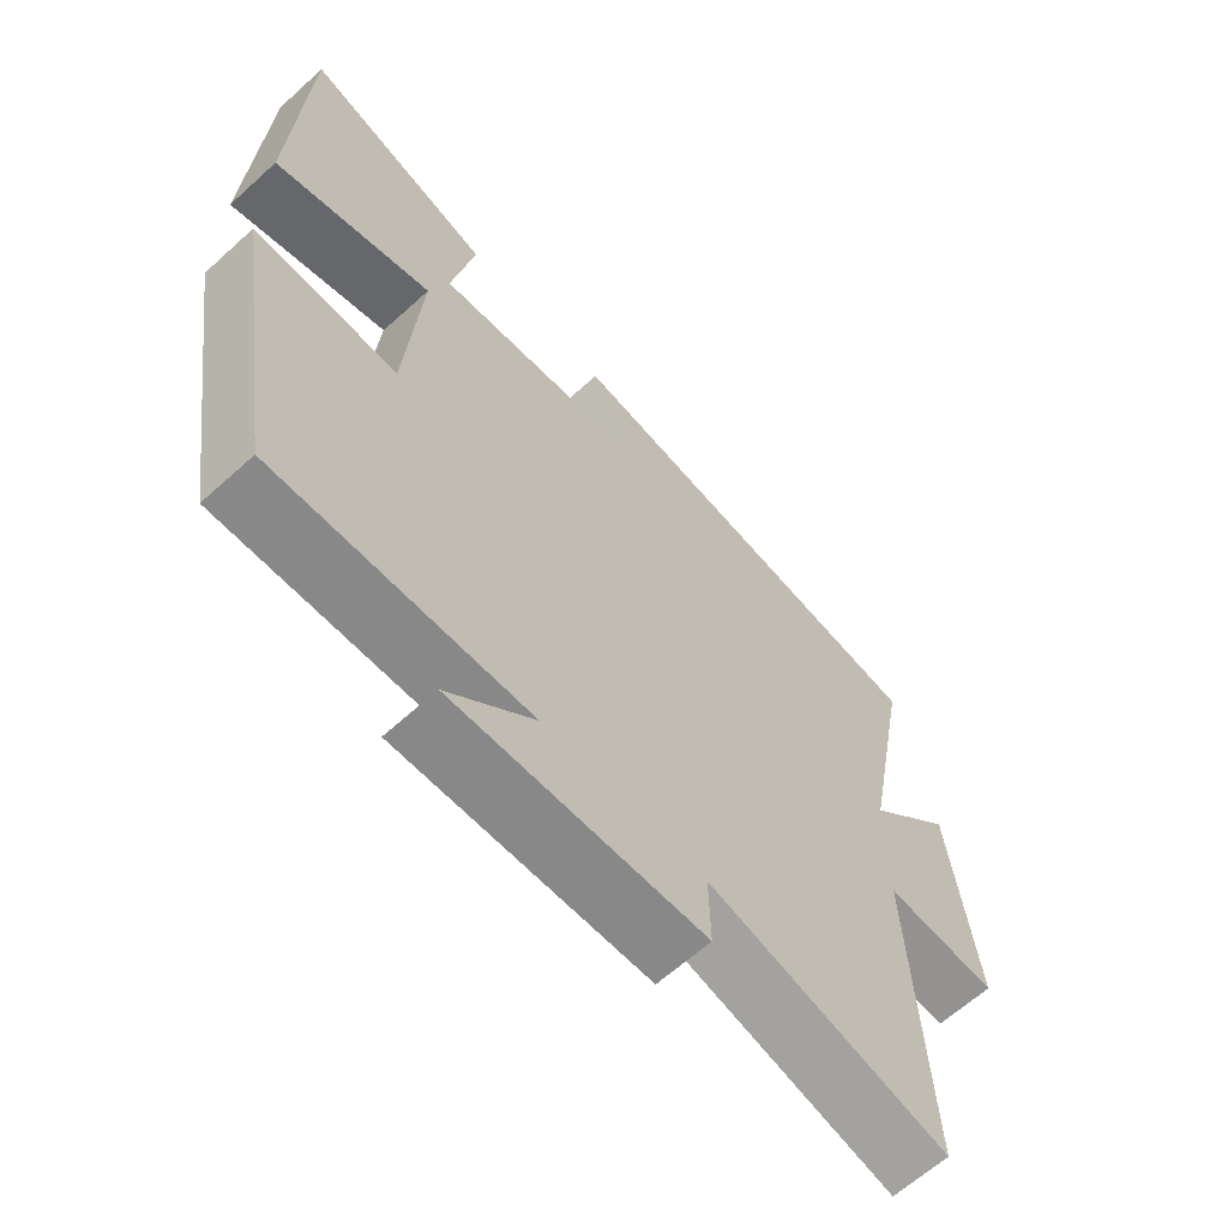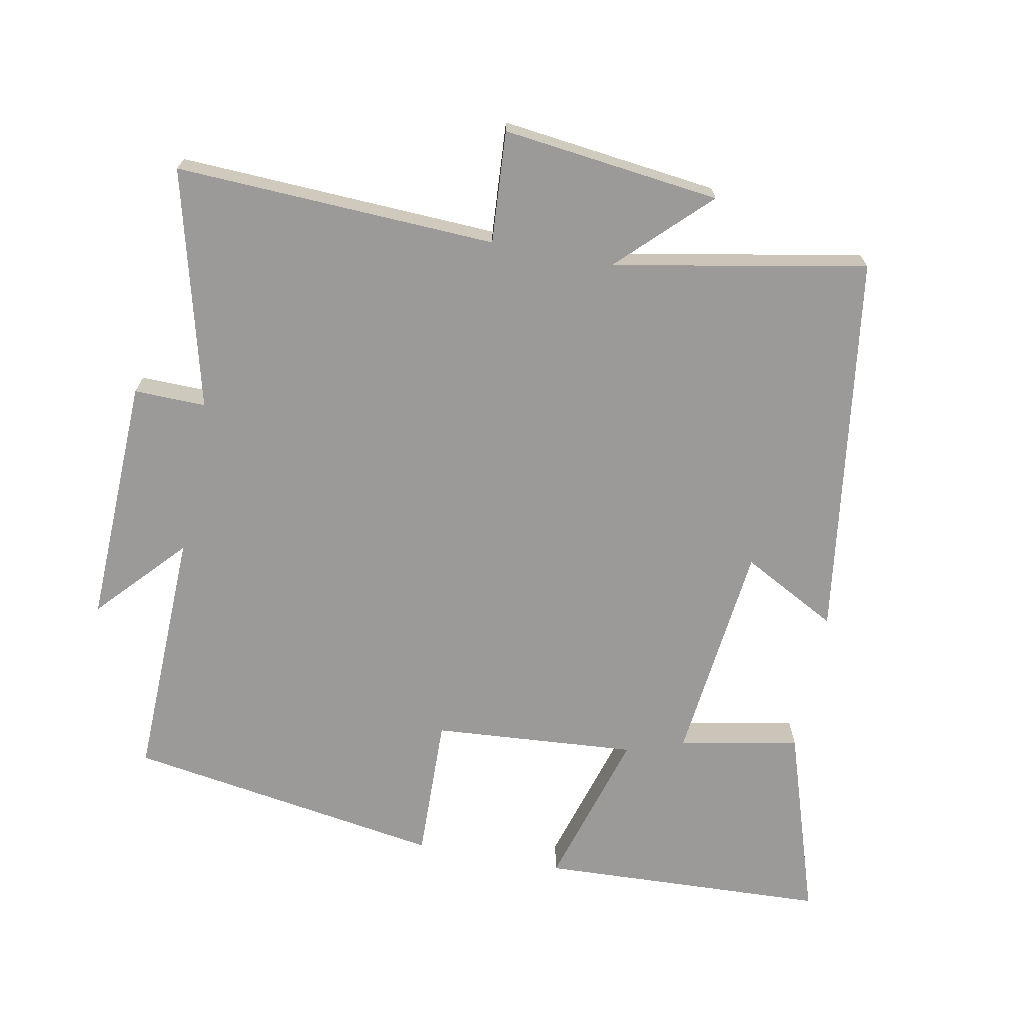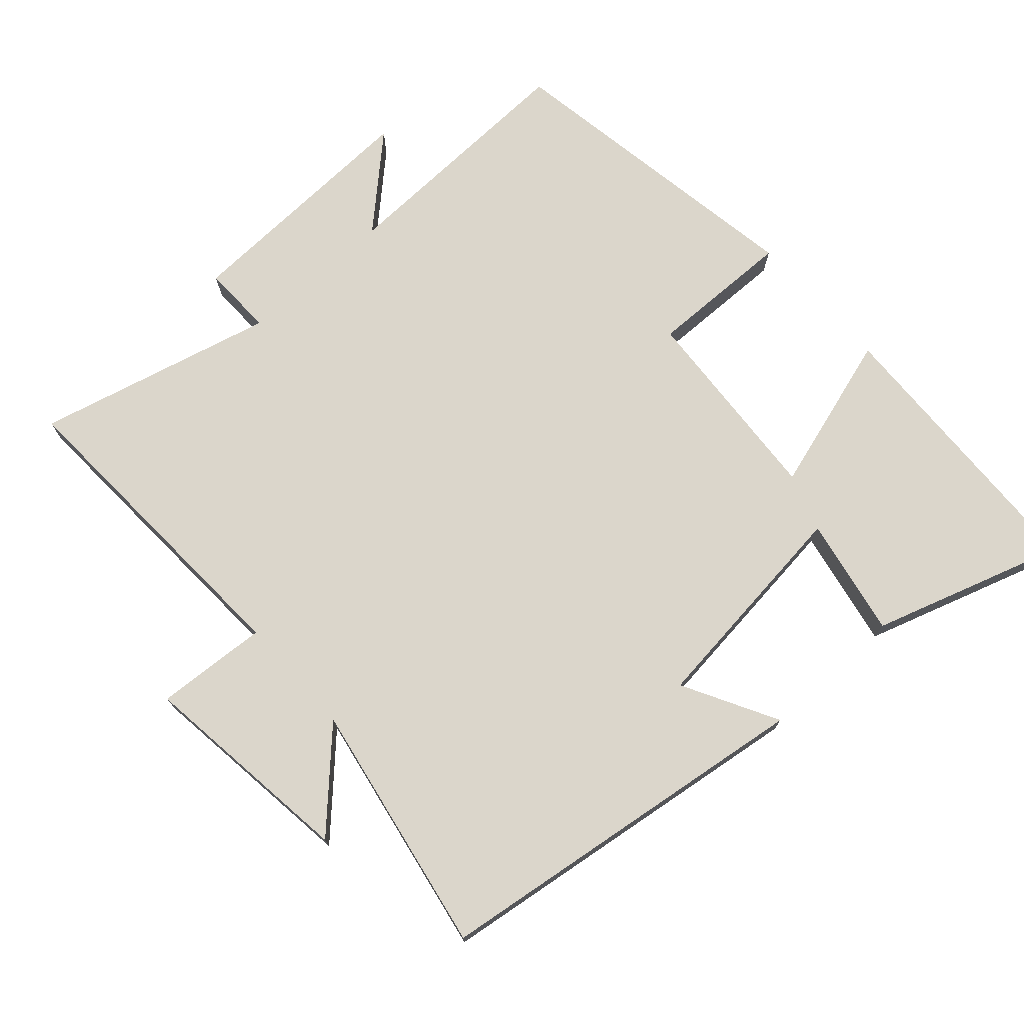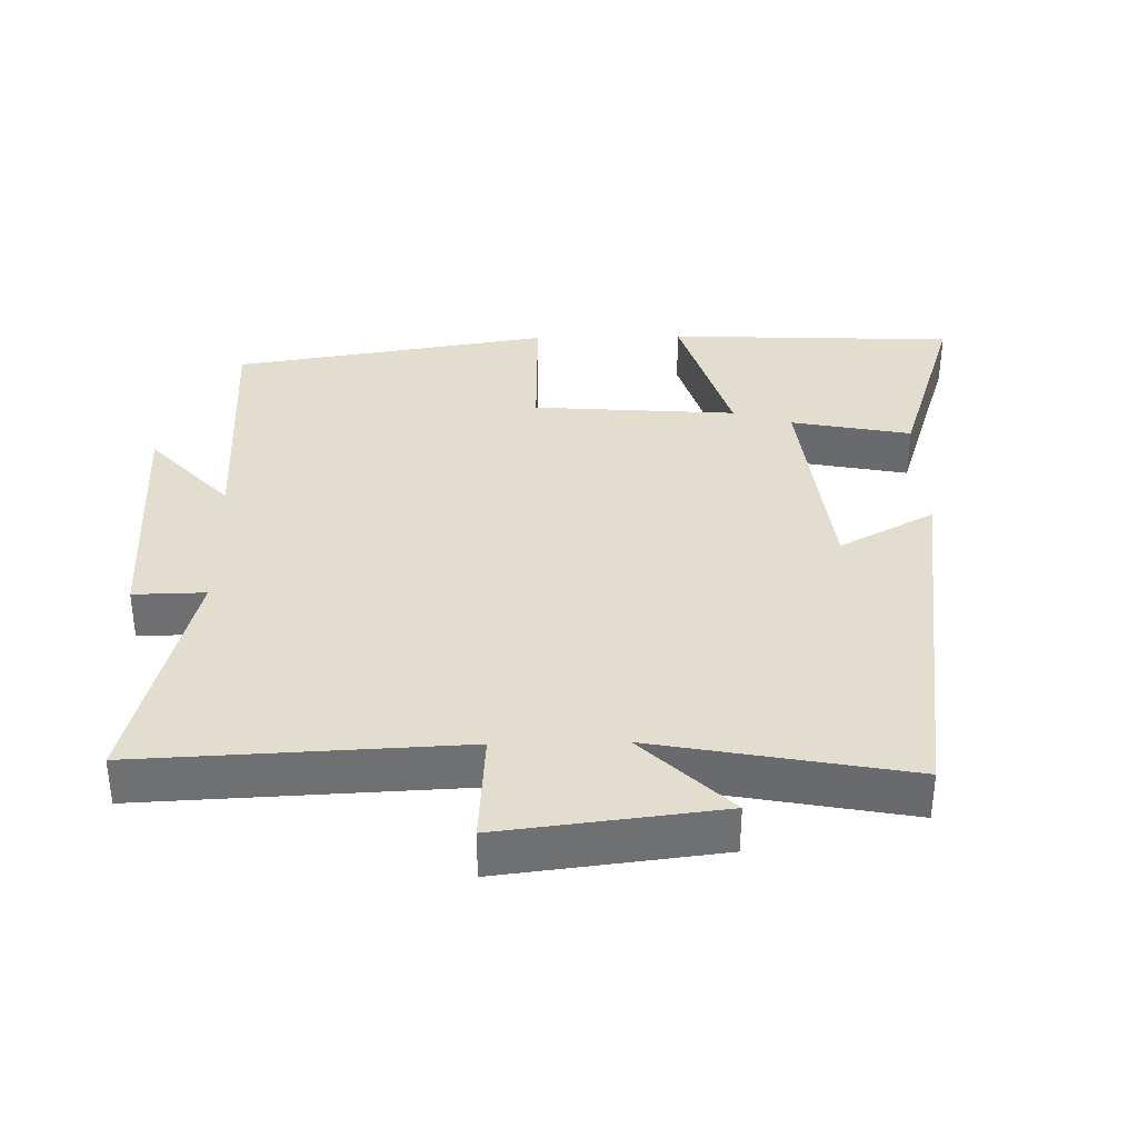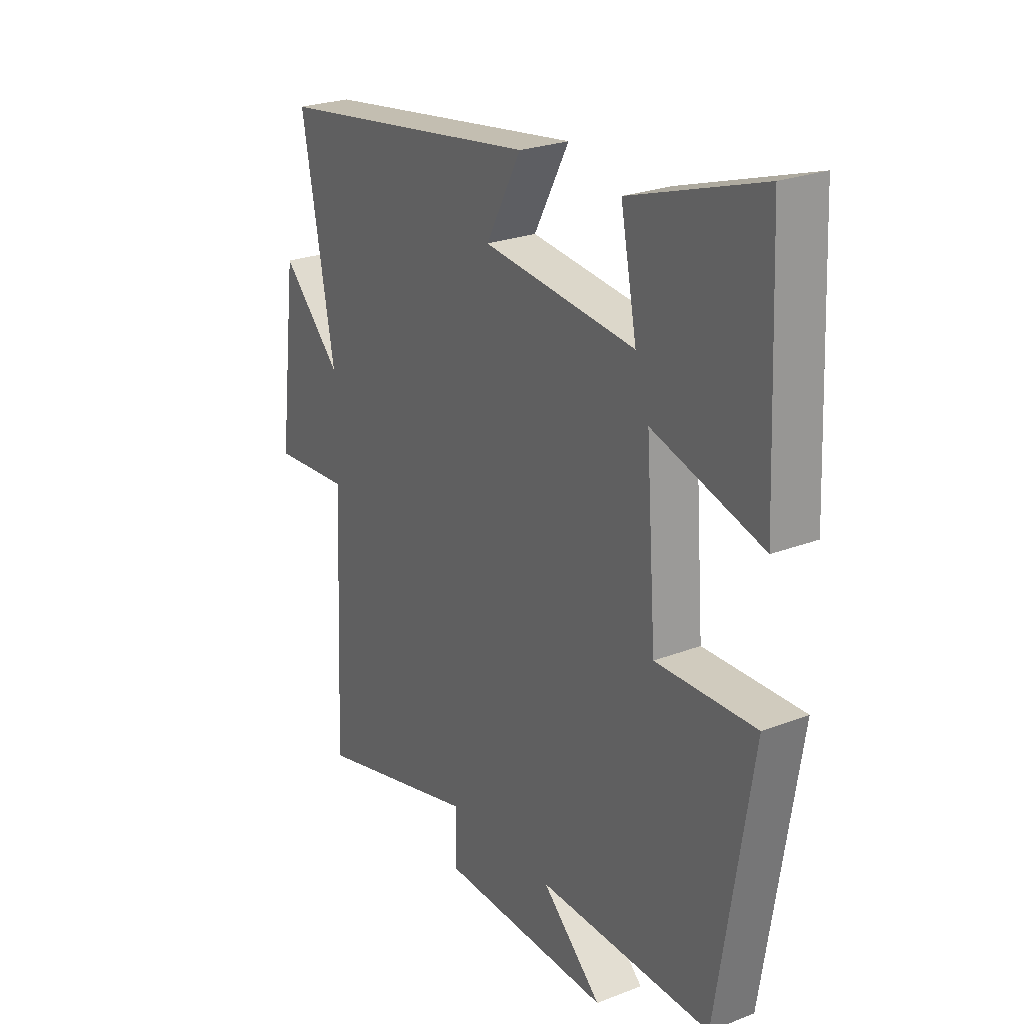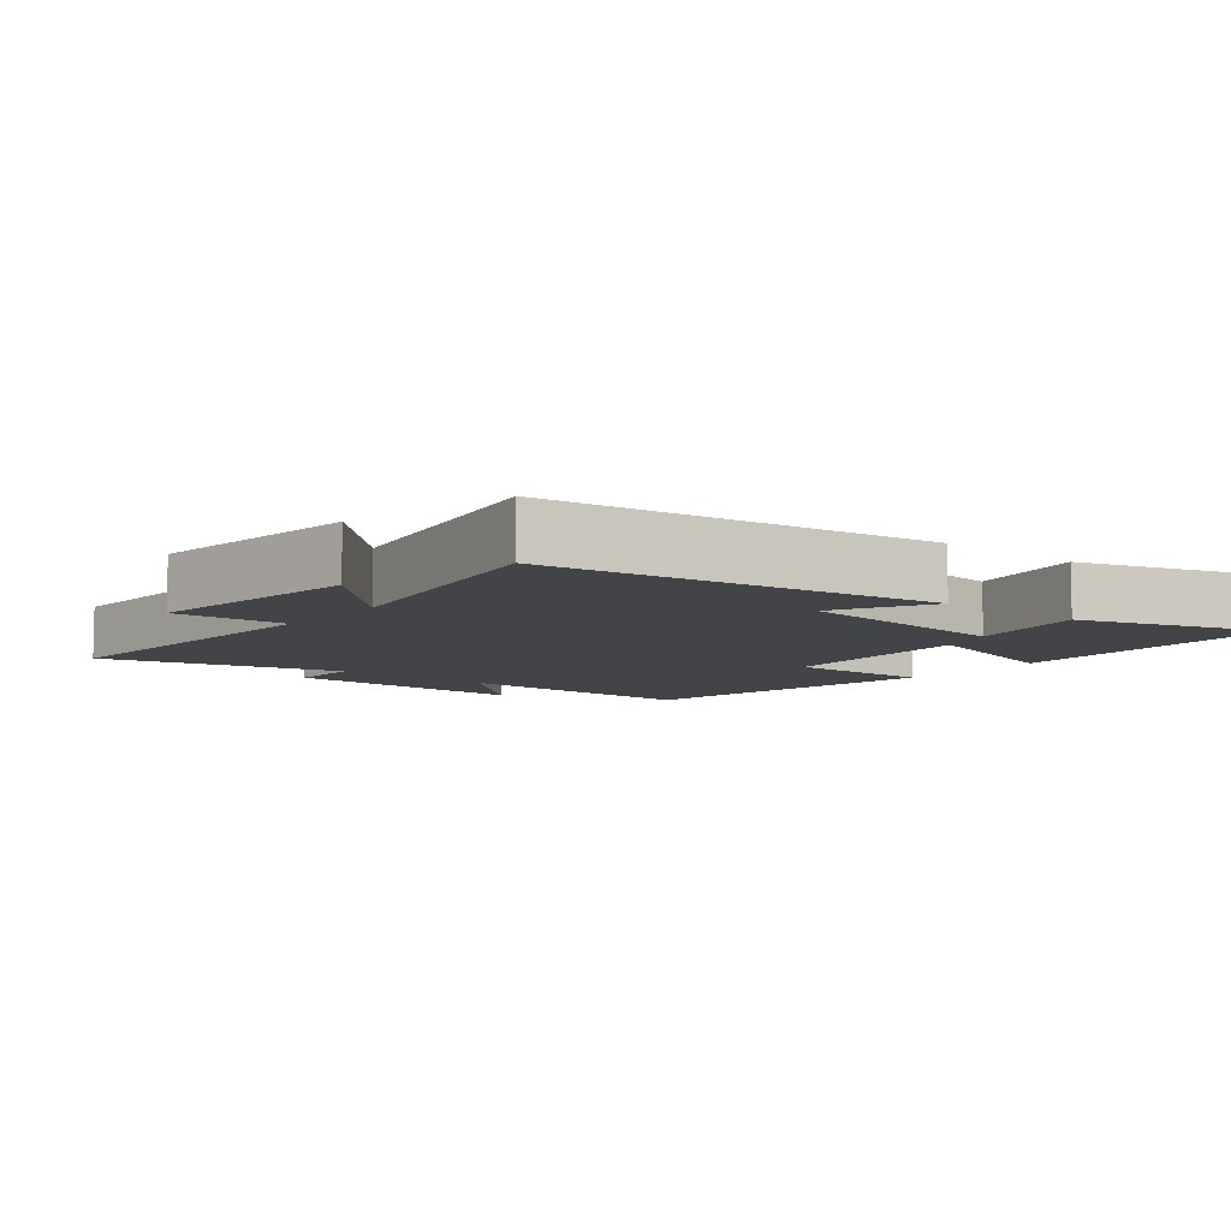
<metadata>
{"format":"obj","ext":"obj","renderer":"f3d","projection":"perspective","resolution":1024,"background":"white","views":[{"elev":-64.0,"azim":132.4,"up":"+Z"},{"elev":-69.5,"azim":-100.9,"up":"+Y"},{"elev":73.5,"azim":-42.1,"up":"+Y"},{"elev":35.5,"azim":-91.2,"up":"+Y"},{"elev":24.8,"azim":57.7,"up":"+Z"},{"elev":-7.9,"azim":-39.2,"up":"+Y"}]}
</metadata>
<code>
v 0.482 0.07 0.59
v 0.5 0.07 0.172
v 0.268 0.07 0.241
v 0.29 0.07 -0.055
v 0.5 0.07 -0.05
v 0.427 0.07 -0.51
v 0.059 0.07 -0.5
v 0.185 0.07 -0.616
v -0.177 0.07 -0.604
v -0.175 0.07 -0.5
v -0.521 0.07 -0.588
v -0.5 0.07 -0.123
v -0.663 0.07 -0.134
v -0.625 0.07 0.182
v -0.5 0.07 0.055
v -0.569 0.07 0.422
v -0.009 0.07 0.5
v -0.083 0.07 0.362
v 0.239 0.07 0.326
v 0.205 0.07 0.5
v 0.482 0 0.59
v 0.5 0 0.172
v 0.268 0 0.241
v 0.29 0 -0.055
v 0.5 0 -0.05
v 0.427 0 -0.51
v 0.059 0 -0.5
v 0.185 0 -0.616
v -0.177 0 -0.604
v -0.175 0 -0.5
v -0.521 0 -0.588
v -0.5 0 -0.123
v -0.663 0 -0.134
v -0.625 0 0.182
v -0.5 0 0.055
v -0.569 0 0.422
v -0.009 0 0.5
v -0.083 0 0.362
v 0.239 0 0.326
v 0.205 0 0.5
f 1 2 3
f 20 1 3
f 19 20 3
f 18 19 3 4
f 15 16 17 18
f 15 18 4
f 12 13 14 15
f 12 15 4
f 12 4 5
f 11 12 5
f 10 11 5
f 7 8 9 10
f 7 10 5
f 5 6 7
f 23 22 21
f 23 21 40
f 23 40 39
f 24 23 39 38
f 38 37 36 35
f 24 38 35
f 35 34 33 32
f 24 35 32
f 25 24 32
f 25 32 31
f 25 31 30
f 30 29 28 27
f 25 30 27
f 27 26 25
f 1 21 22 2
f 2 22 23 3
f 3 23 24 4
f 4 24 25 5
f 5 25 26 6
f 6 26 27 7
f 7 27 28 8
f 8 28 29 9
f 9 29 30 10
f 10 30 31 11
f 11 31 32 12
f 12 32 33 13
f 13 33 34 14
f 14 34 35 15
f 15 35 36 16
f 16 36 37 17
f 17 37 38 18
f 18 38 39 19
f 19 39 40 20
f 20 40 21 1

</code>
